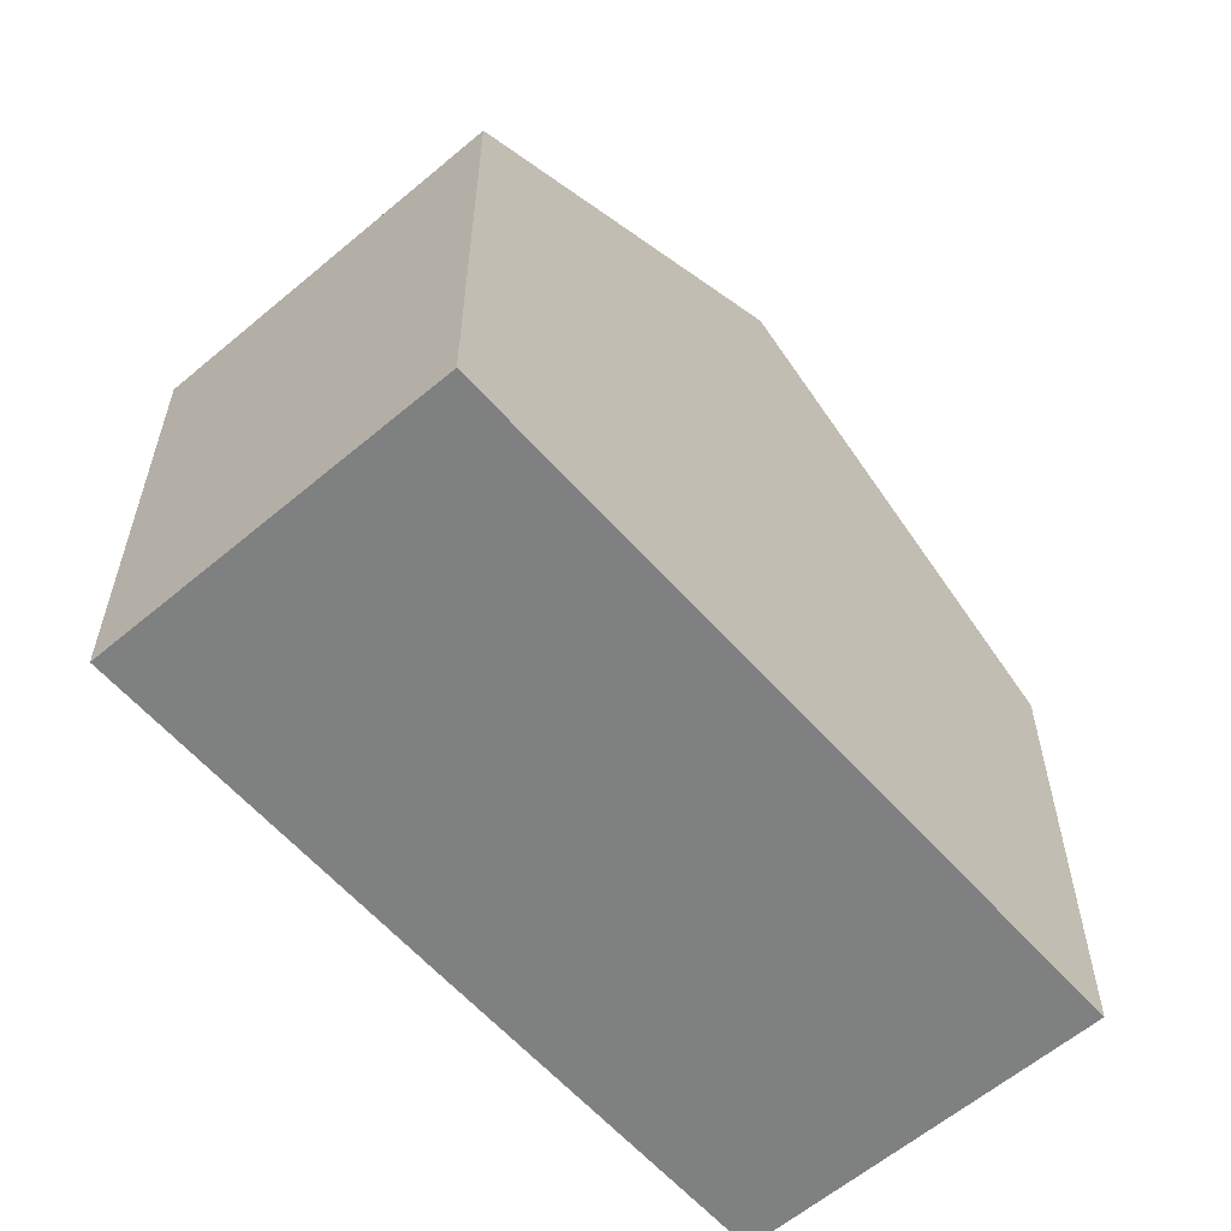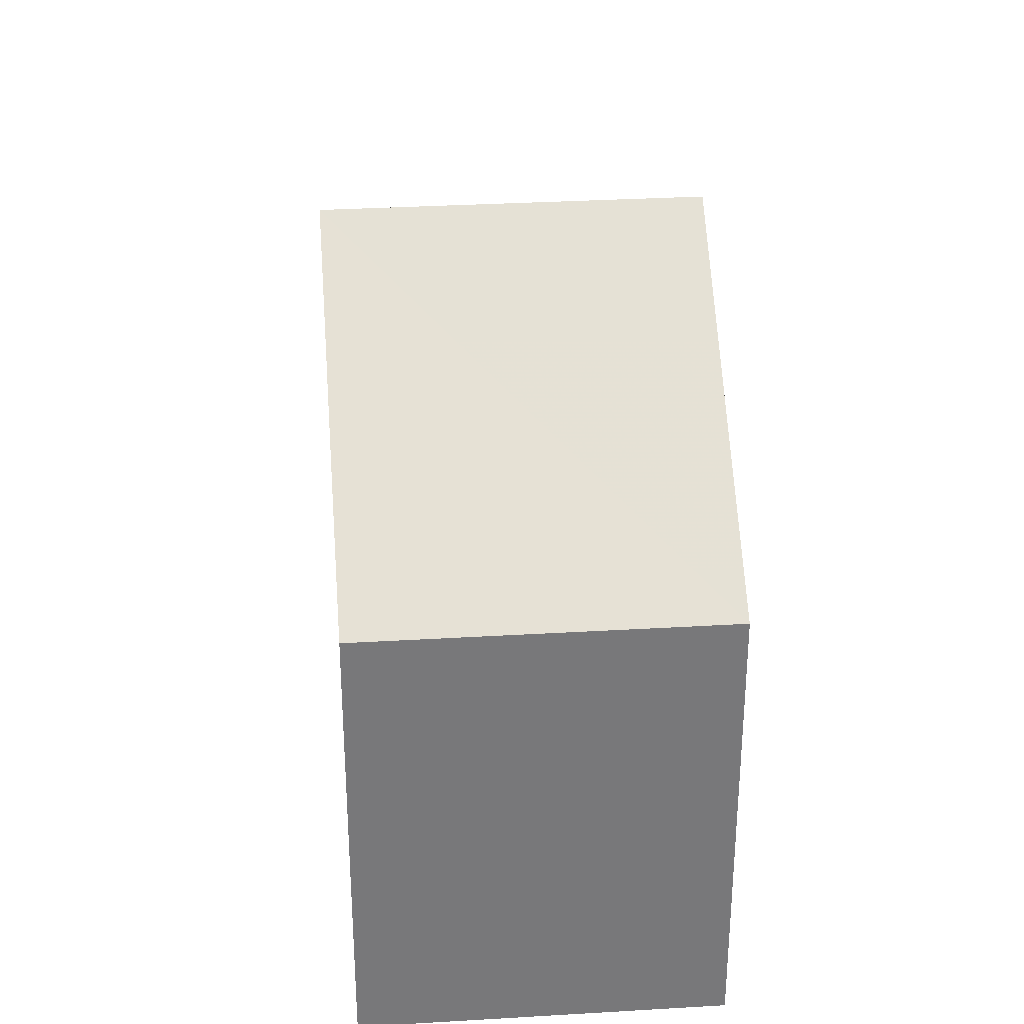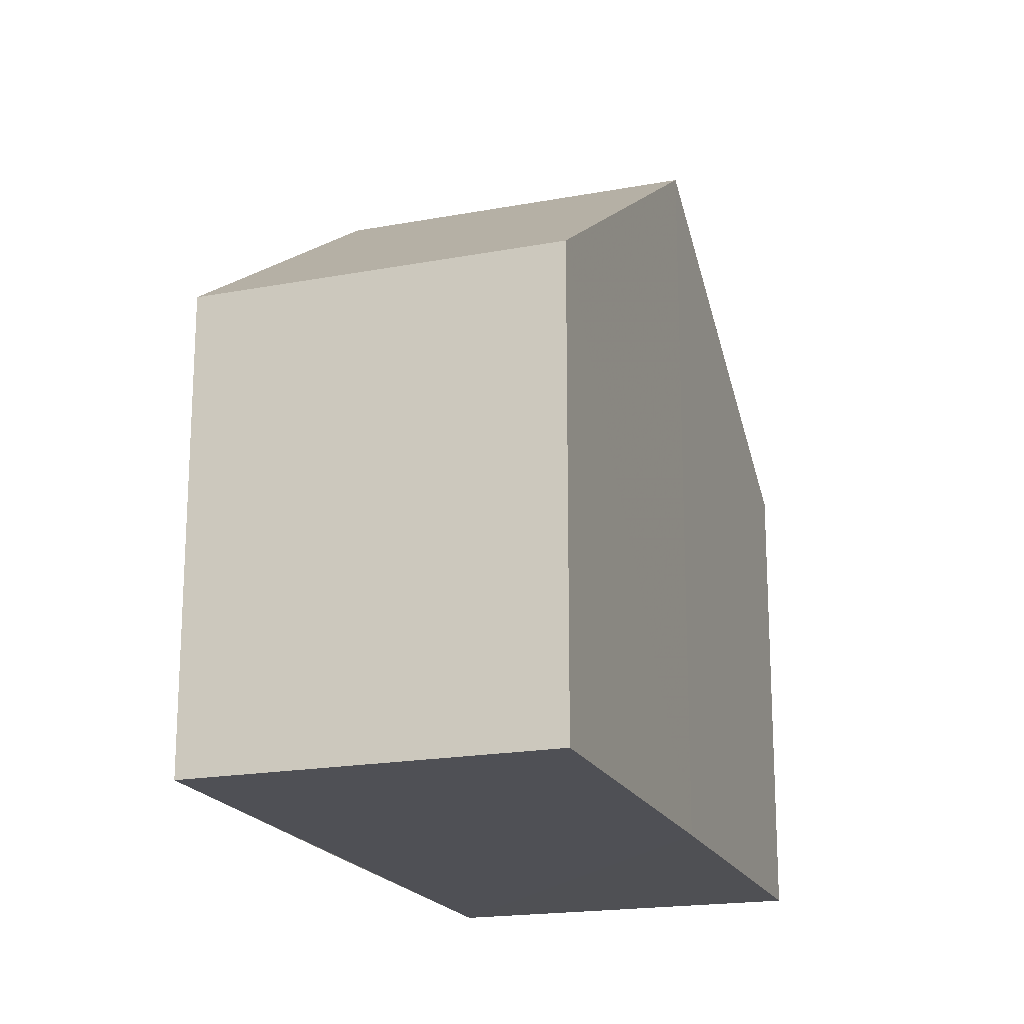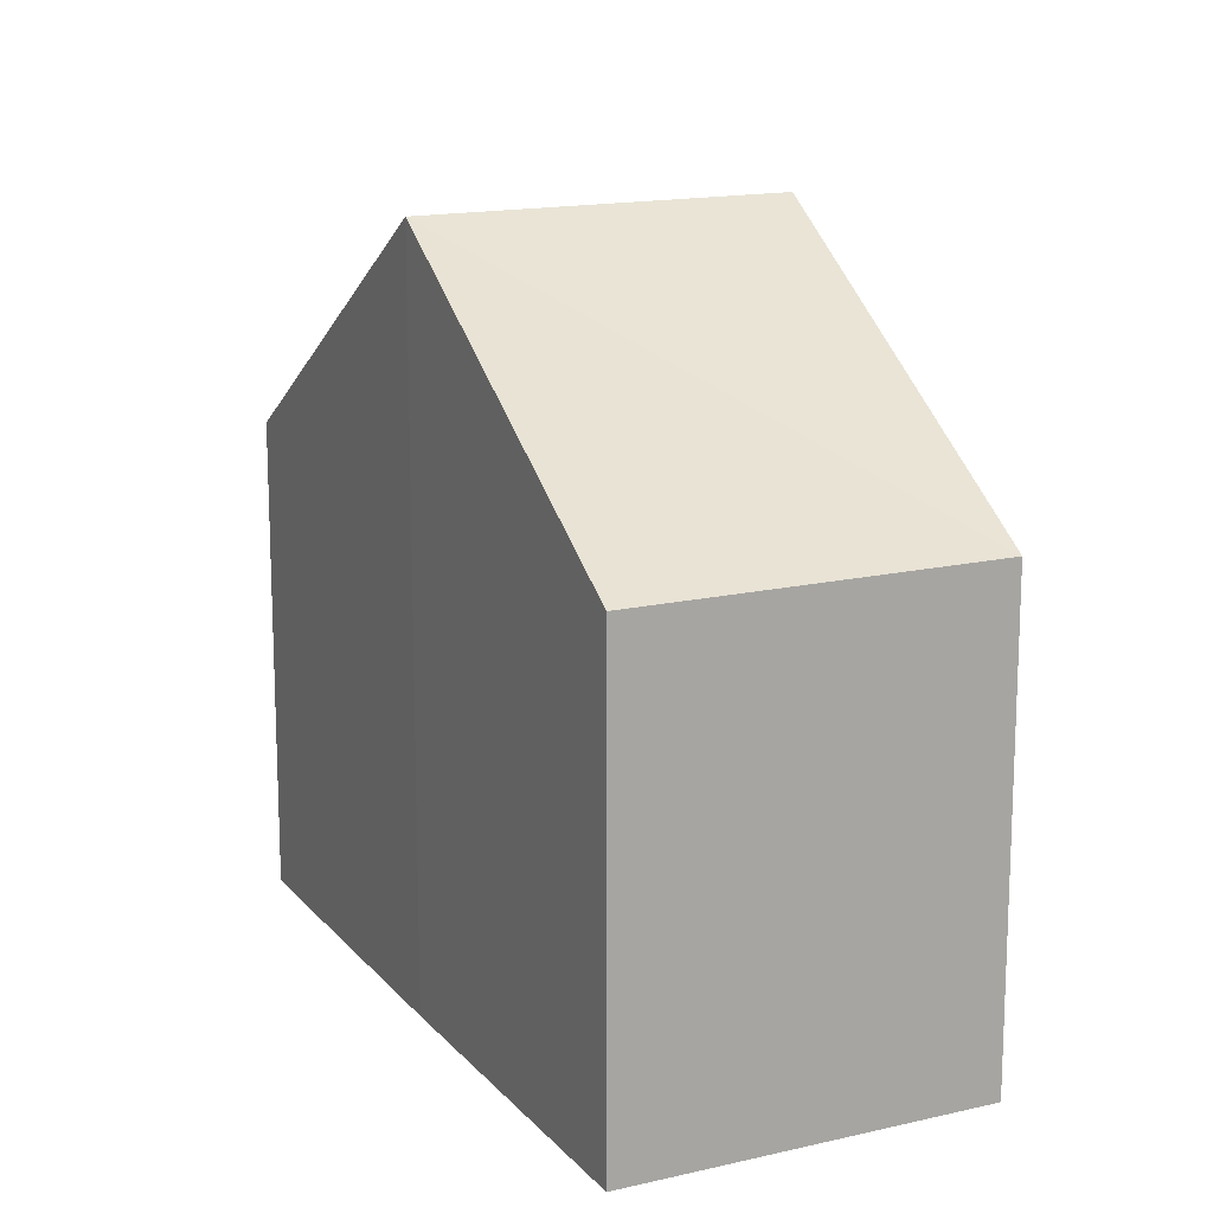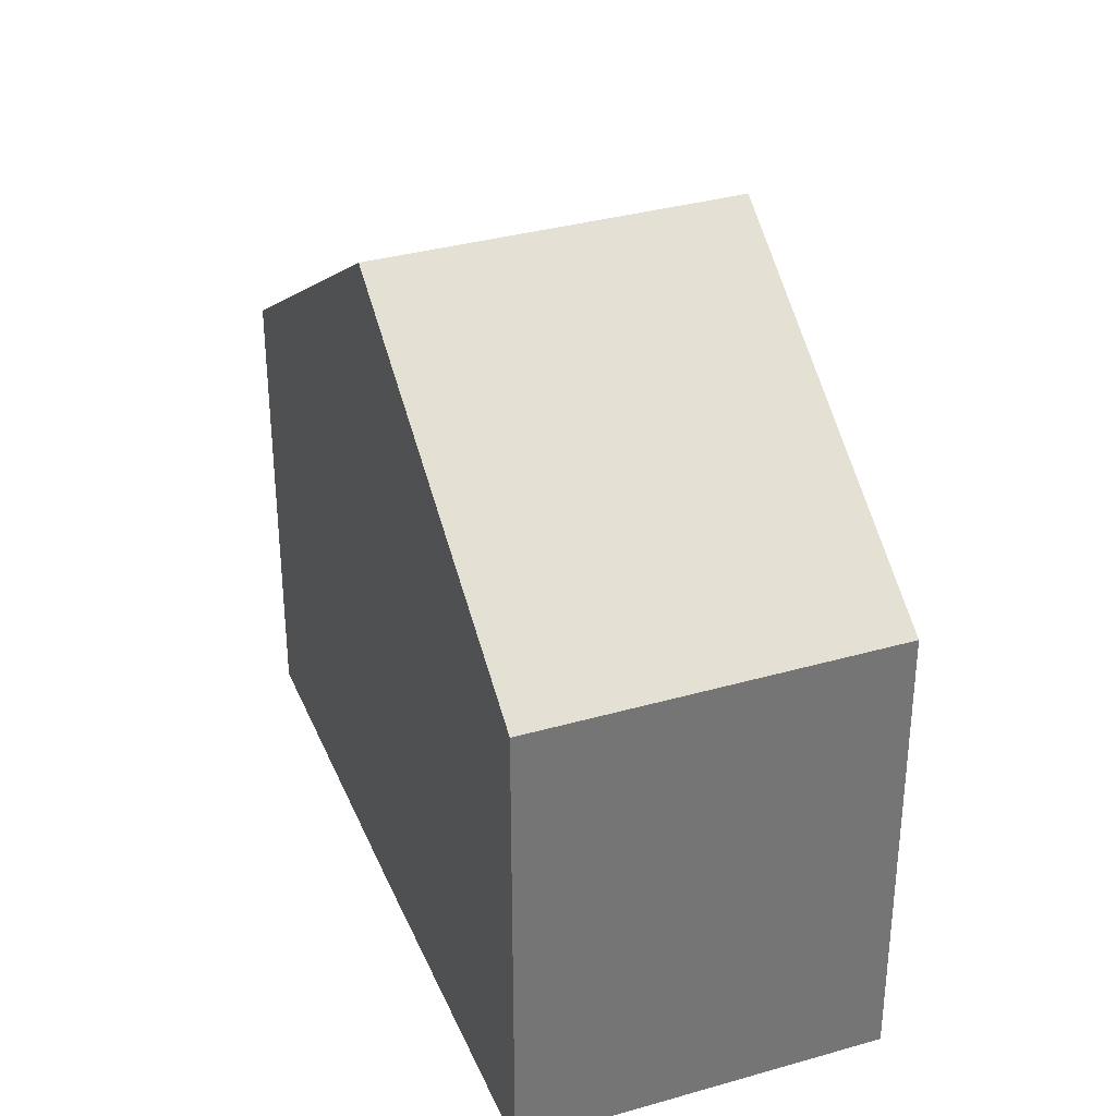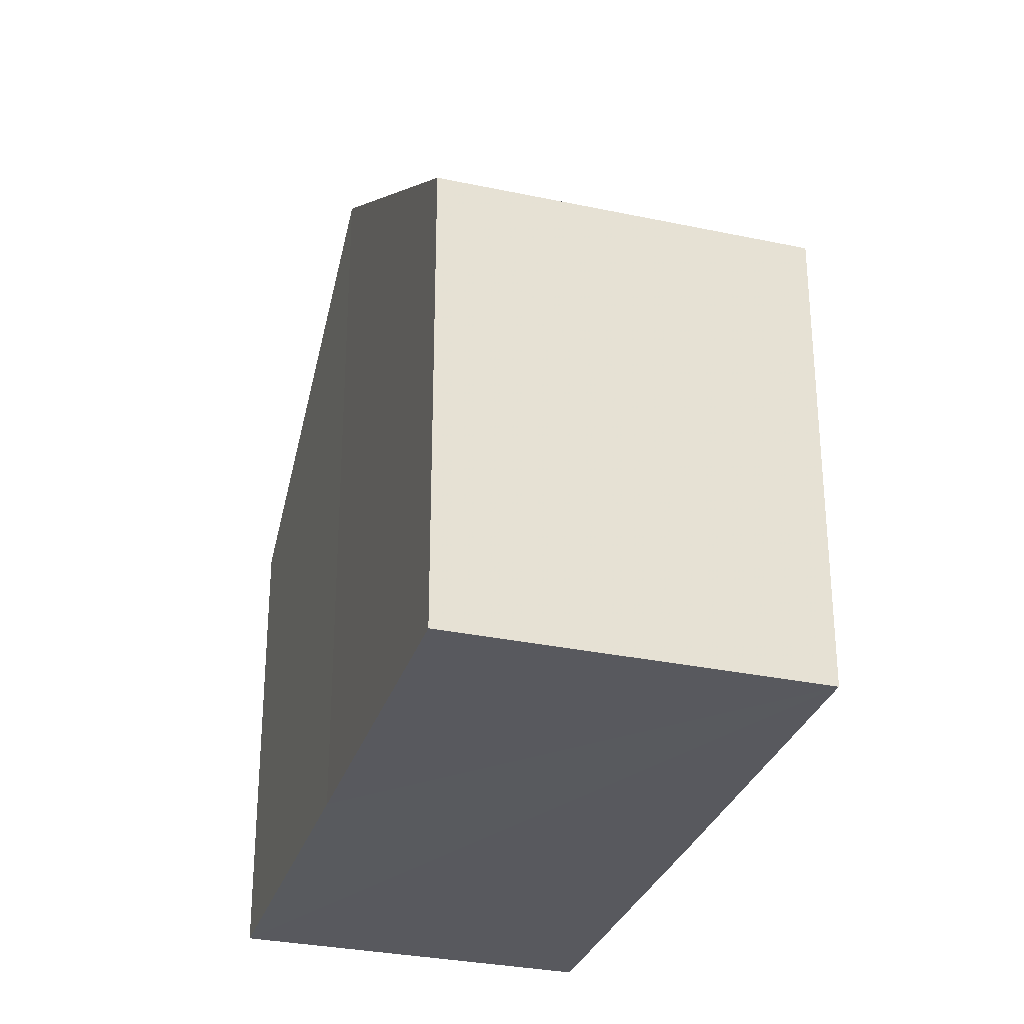
<metadata>
{"format":"obj","ext":"obj","renderer":"f3d","projection":"perspective","resolution":1024,"background":"white","views":[{"elev":-60.0,"azim":162.0,"up":"+Z"},{"elev":32.8,"azim":-63.6,"up":"+Z"},{"elev":-19.3,"azim":140.1,"up":"+Z"},{"elev":15.2,"azim":95.0,"up":"+Z"},{"elev":34.5,"azim":-80.0,"up":"+Z"},{"elev":-30.4,"azim":-75.9,"up":"+Z"}]}
</metadata>
<code>
v 8.474e+04 4.467e+05 -0.001
v 8.474e+04 4.467e+05 -0.001
v 8.474e+04 4.467e+05 -0.001
v 8.475e+04 4.467e+05 -0.001
v 8.475e+04 4.467e+05 -0.001
v 8.475e+04 4.467e+05 -0.001
v 8.475e+04 4.467e+05 5.779
v 8.474e+04 4.467e+05 8.799
v 8.474e+04 4.467e+05 5.8
v 8.474e+04 4.467e+05 5.797
v 8.475e+04 4.467e+05 5.772
v 8.475e+04 4.467e+05 8.793
f 1 2 3 4 5 6
f 7 4 3 8
f 9 2 1 10
f 8 3 2 9
f 11 5 4 7
f 10 1 6 12
f 12 6 5 11
f 10 12 8 9
f 12 11 7 8

</code>
